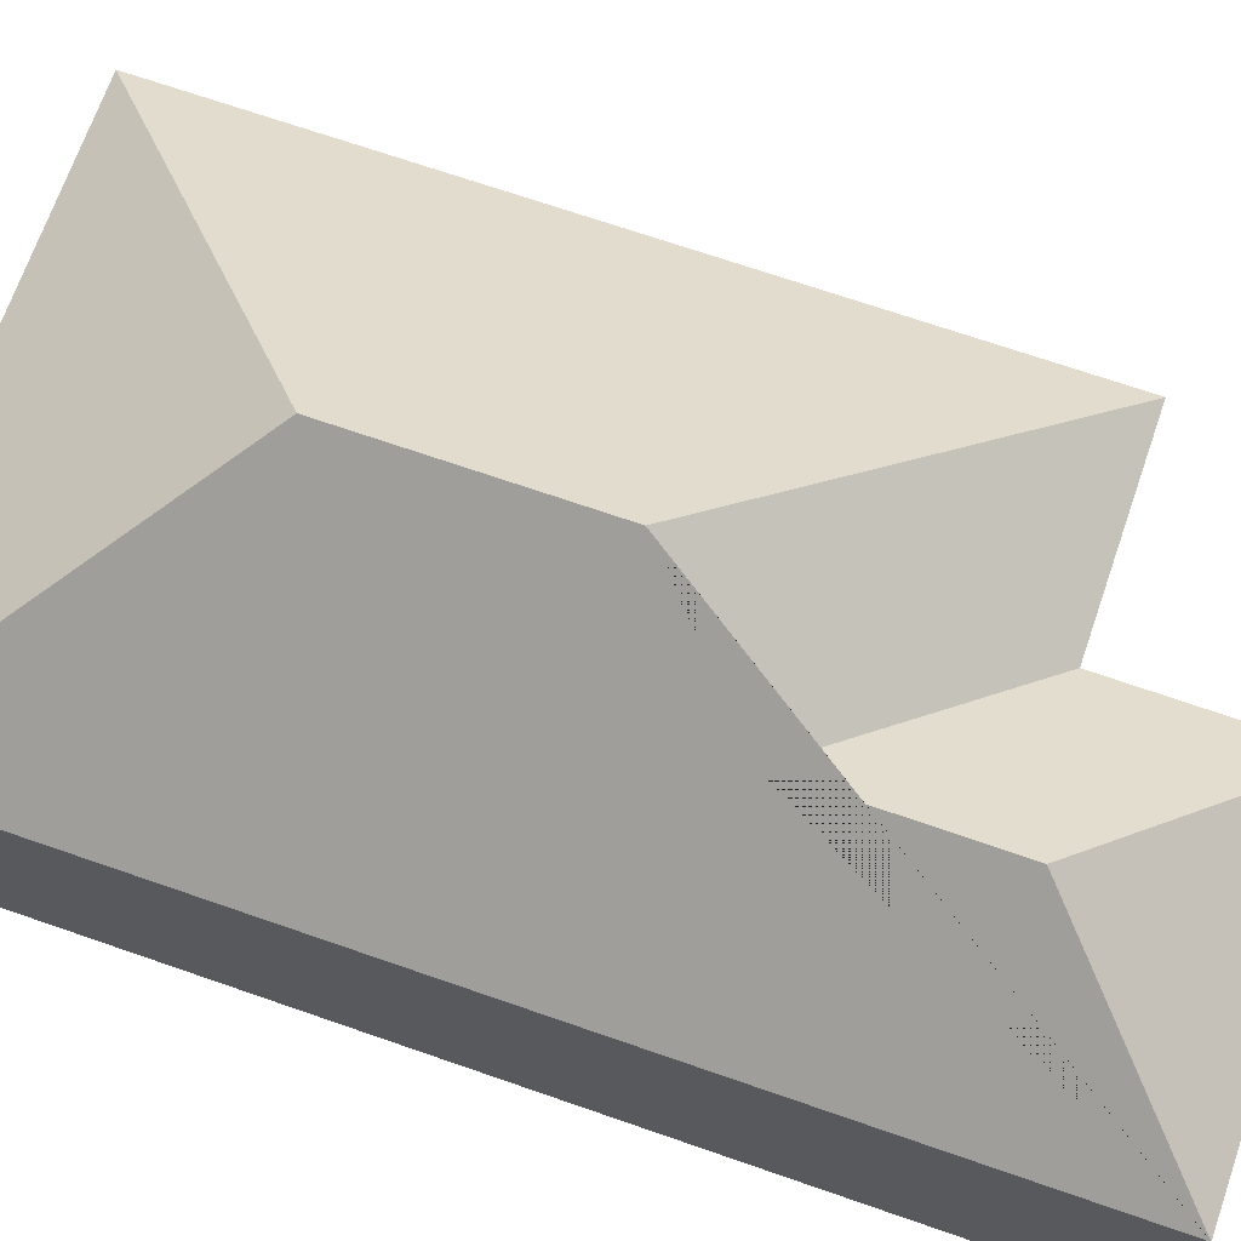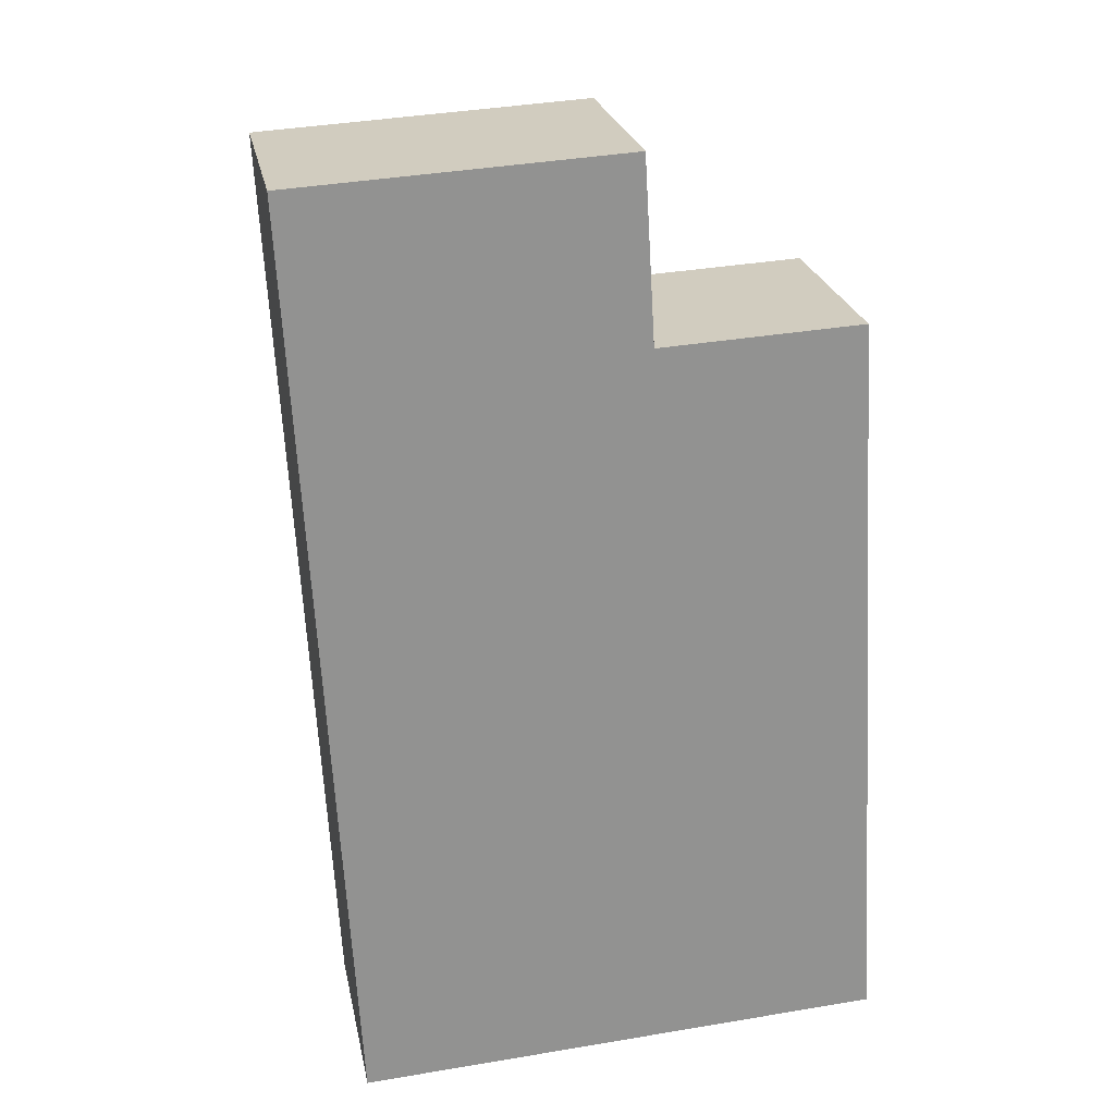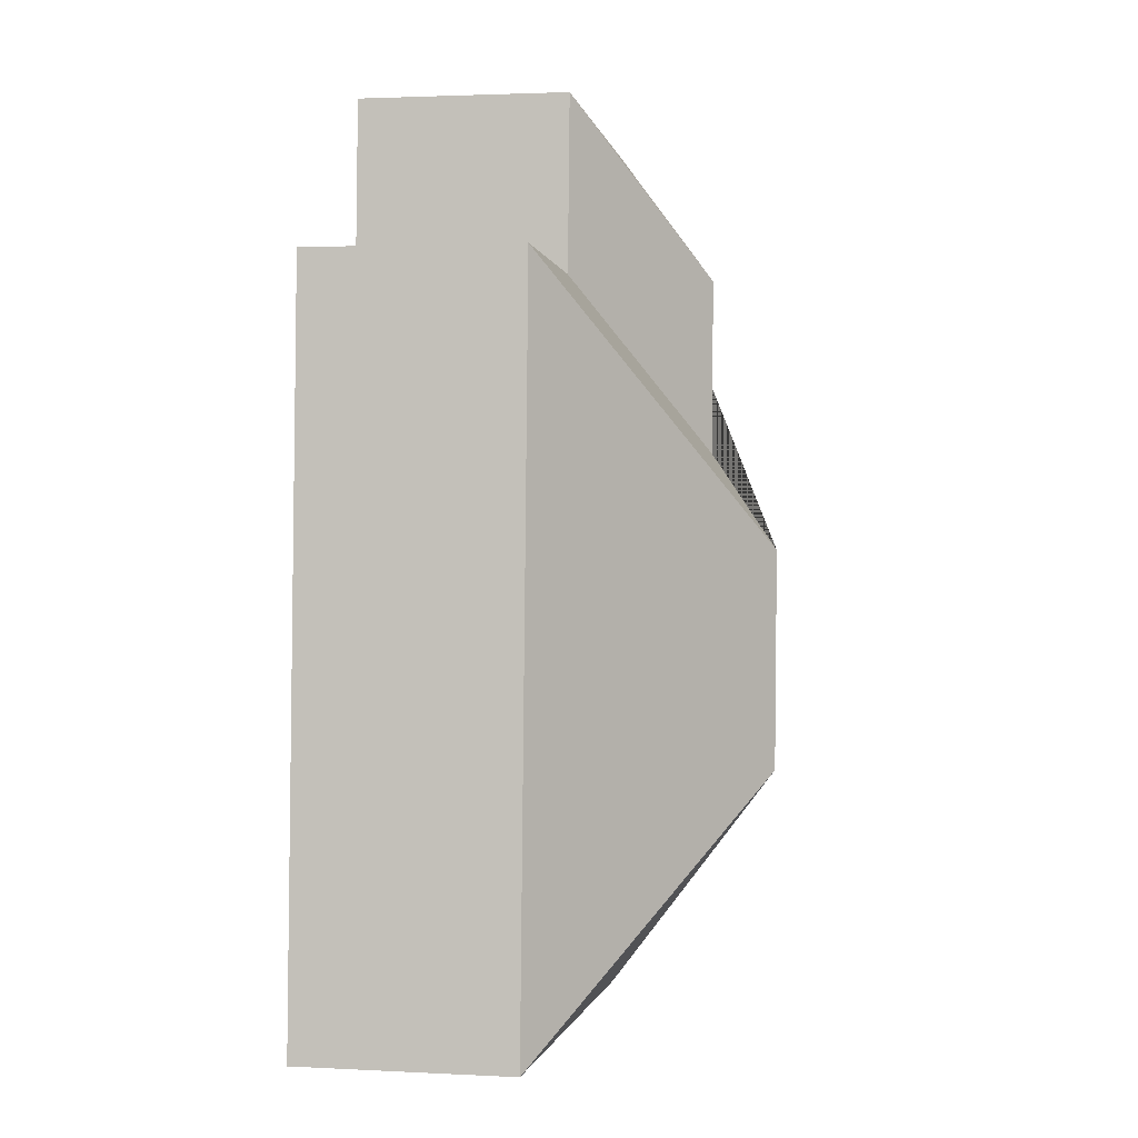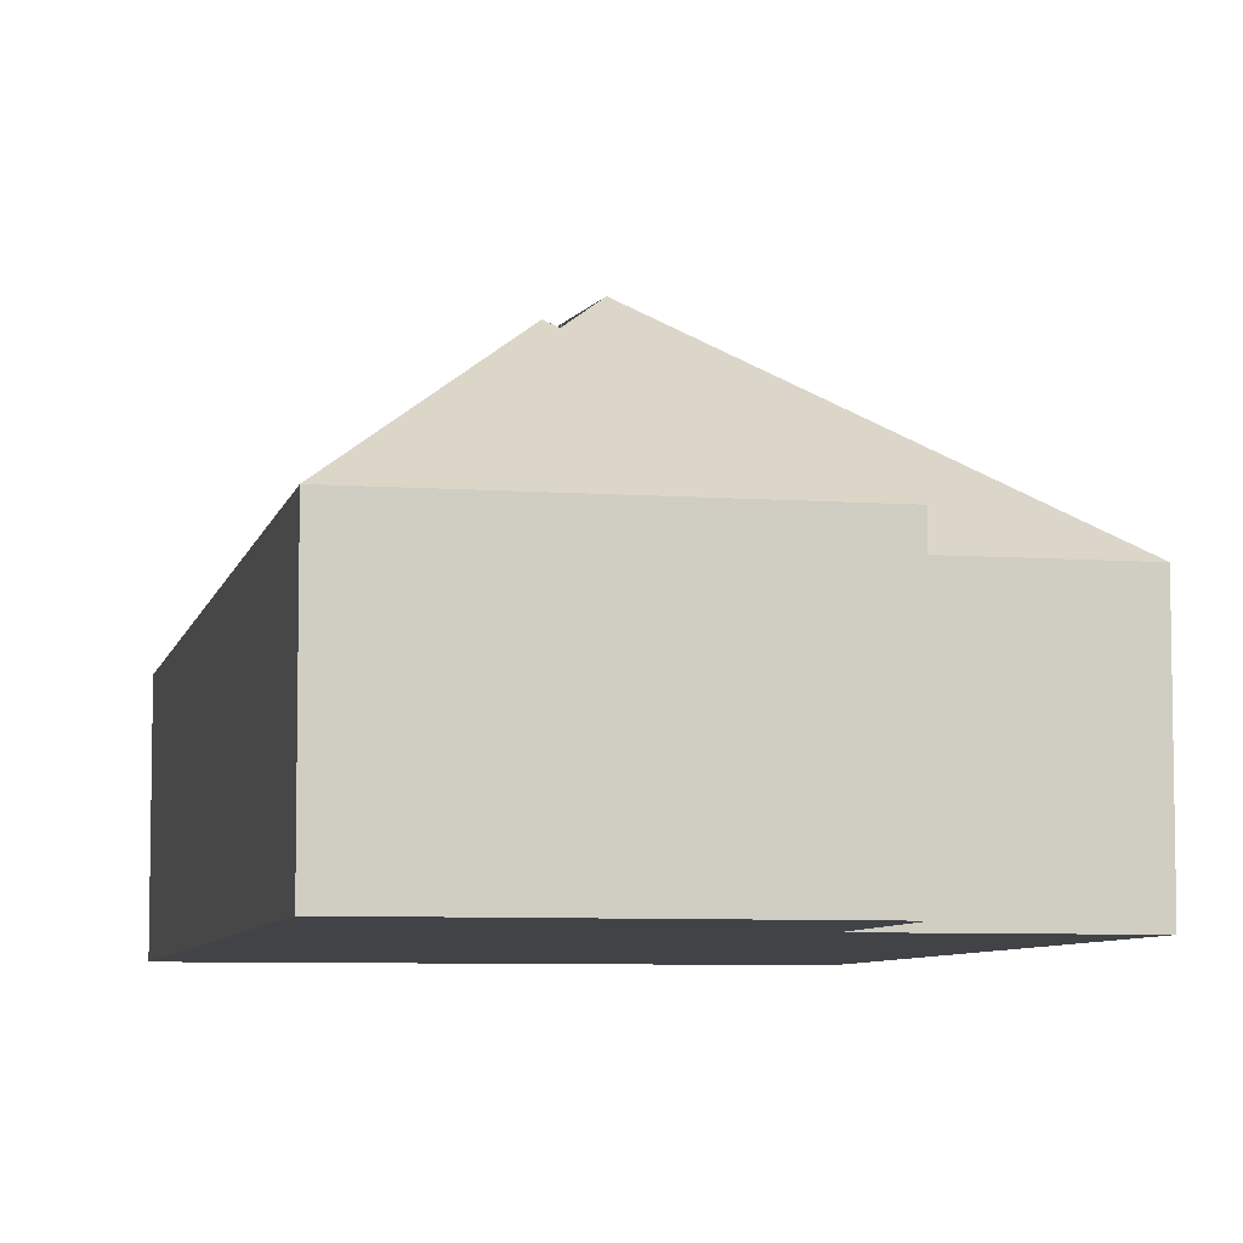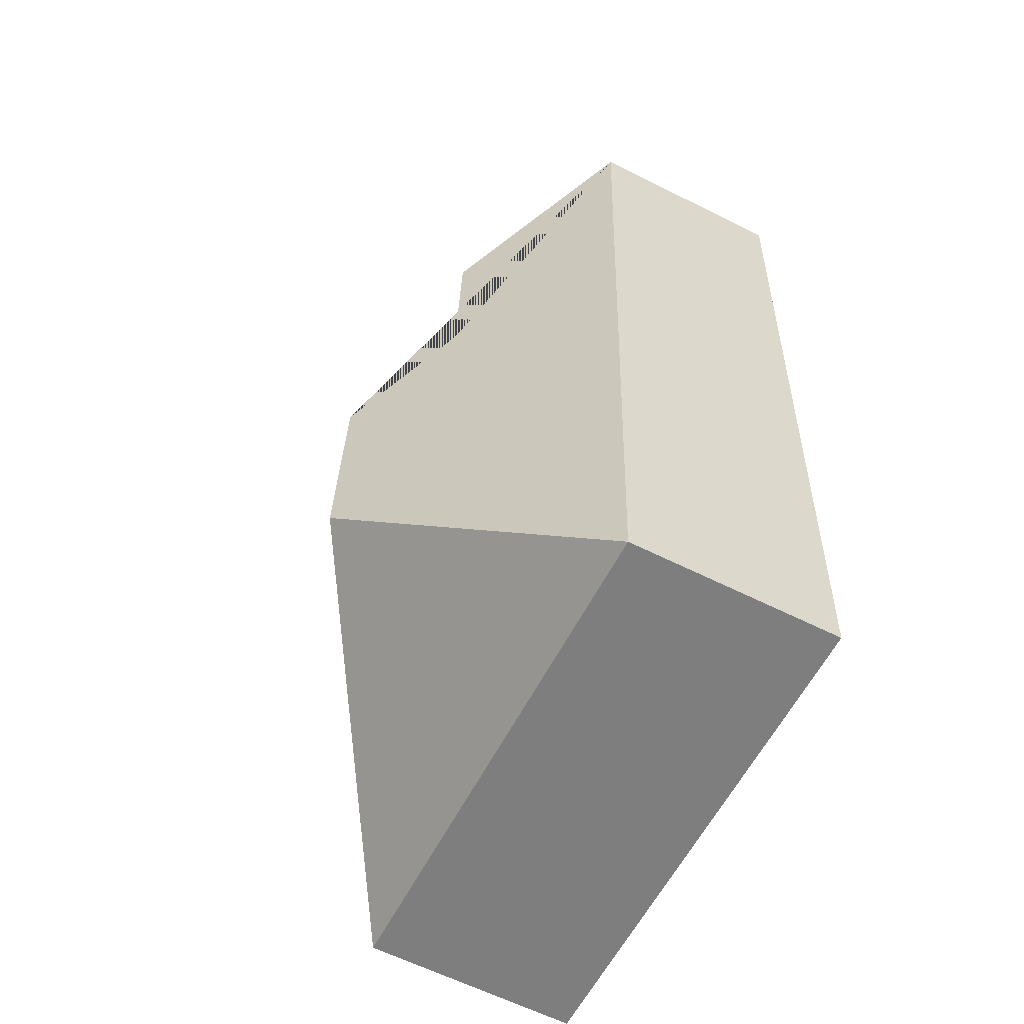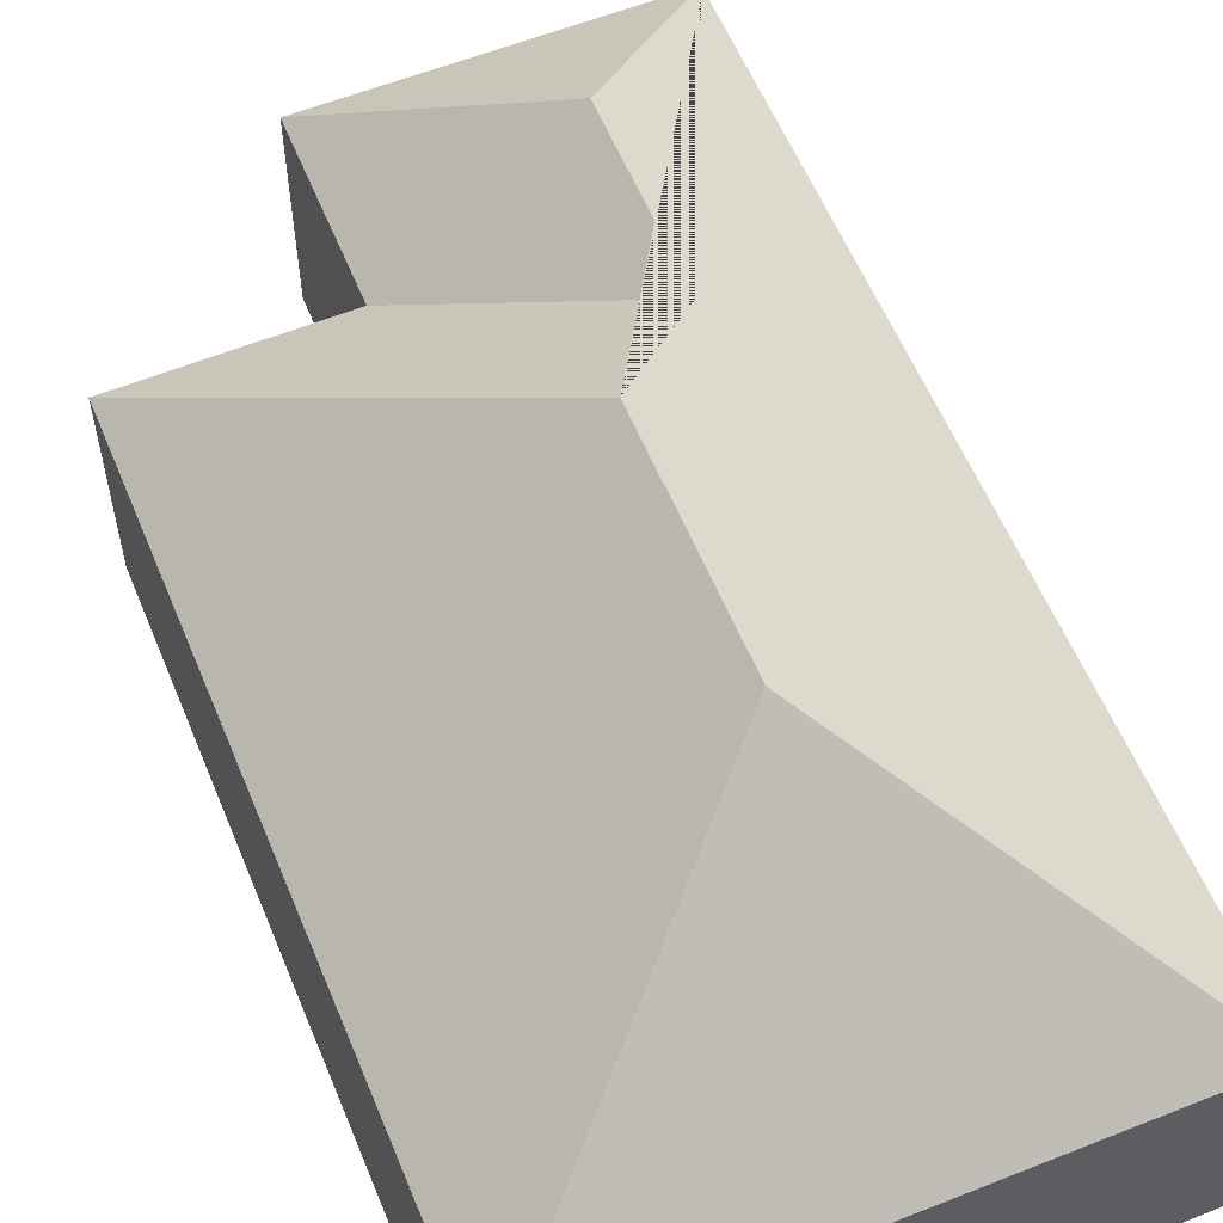
<metadata>
{"format":"obj","ext":"obj","renderer":"f3d","projection":"perspective","resolution":1024,"background":"white","views":[{"elev":69.0,"azim":-74.0,"up":"+Y"},{"elev":24.0,"azim":-11.2,"up":"+Z"},{"elev":2.3,"azim":100.1,"up":"+Z"},{"elev":-6.9,"azim":-15.2,"up":"+Y"},{"elev":-62.6,"azim":-116.8,"up":"+Z"},{"elev":58.4,"azim":154.4,"up":"+Y"}]}
</metadata>
<code>
o CG10_500_040070_0008
v 27.94 75 -343.4
v 9.77 75 -21.58
v 66.45 118.1 -75.61
v 70.11 118.2 -138.5
v 105.3 145 -172.4
v 109.6 145 -248.7
v 127 75 -77.66
v 123.3 75 -15.16
v 196.8 75 -74.03
v 211.5 75 -333
v 27.94 0 -343.4
v 9.77 0 -21.58
v 123.3 0 -15.16
v 127 0 -77.66
v 196.8 0 -74.03
v 211.5 0 -333
f 2 8 3
f 8 7 4 3
f 7 9 5 4
f 9 10 6 5
f 6 10 1
f 2 3 4 5 6 1
f 11 12 13 14 15 16
f 1 11 12 2
f 2 12 13 8
f 8 13 14 7
f 7 14 15 9
f 9 15 16 10
f 10 16 11 1

</code>
